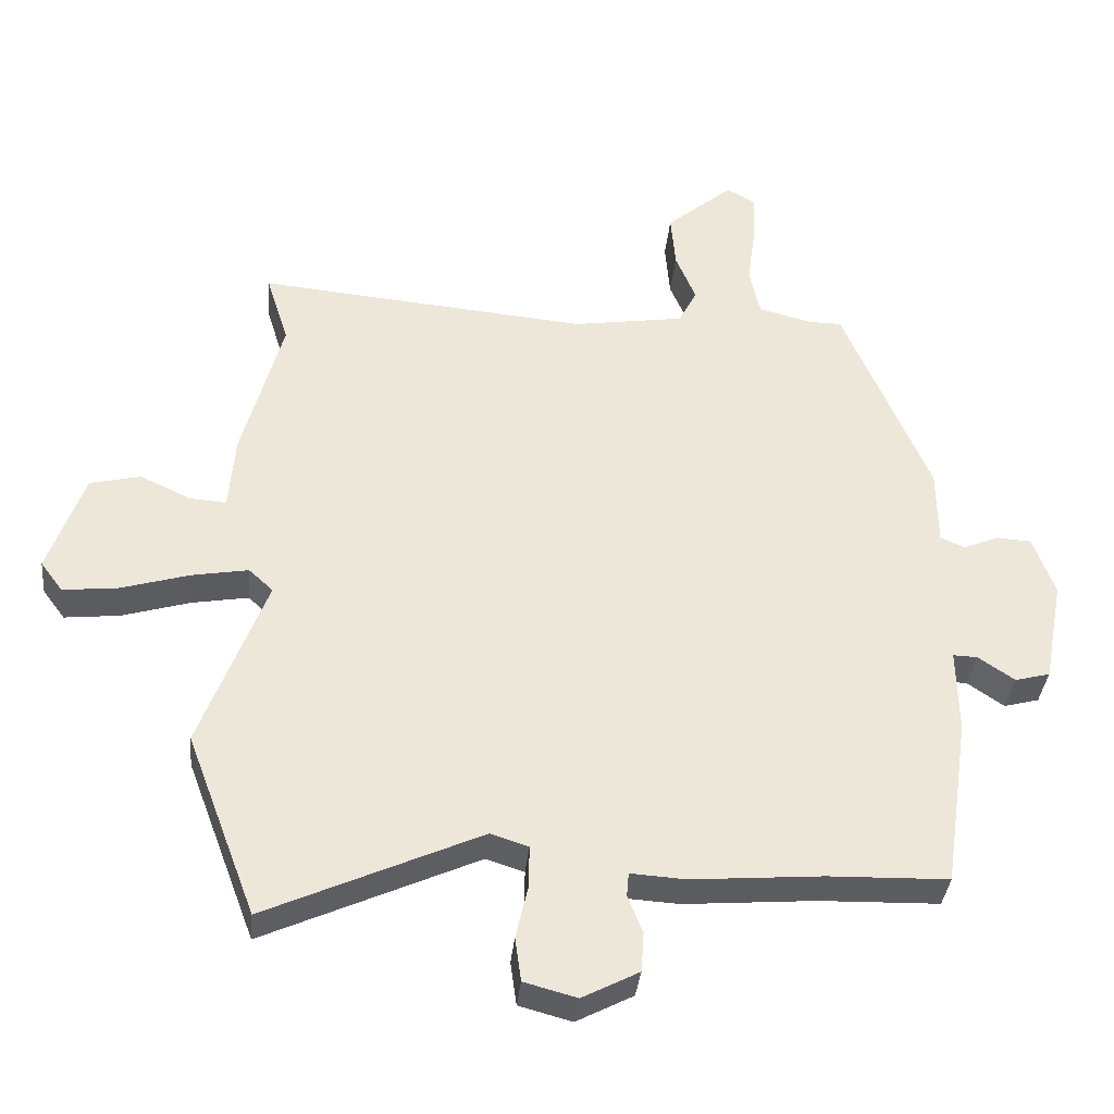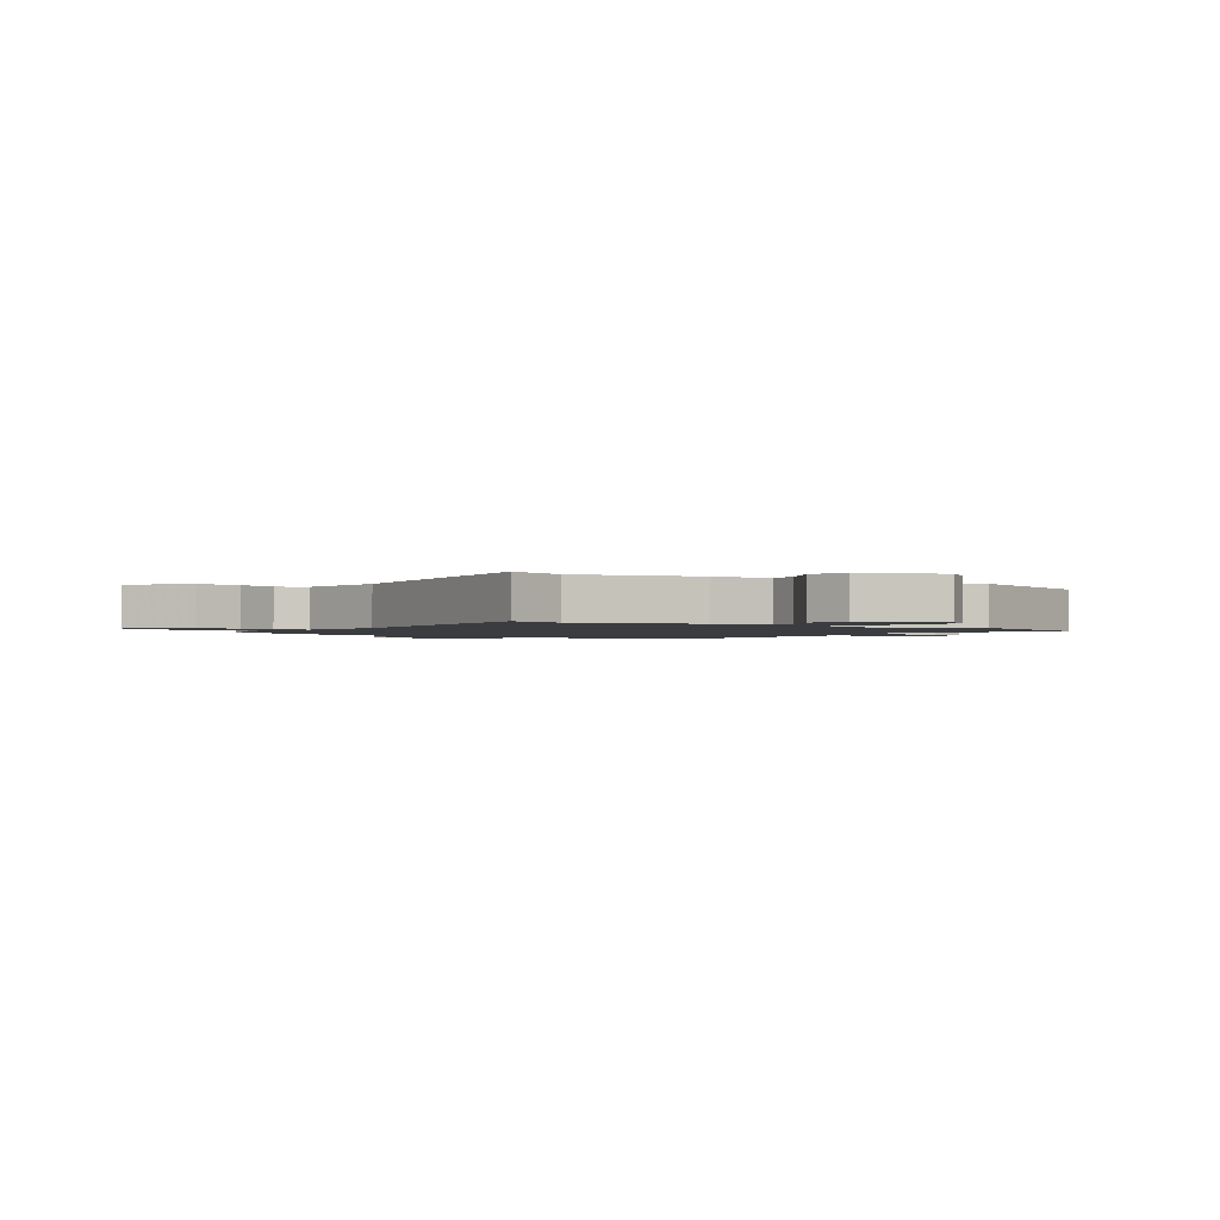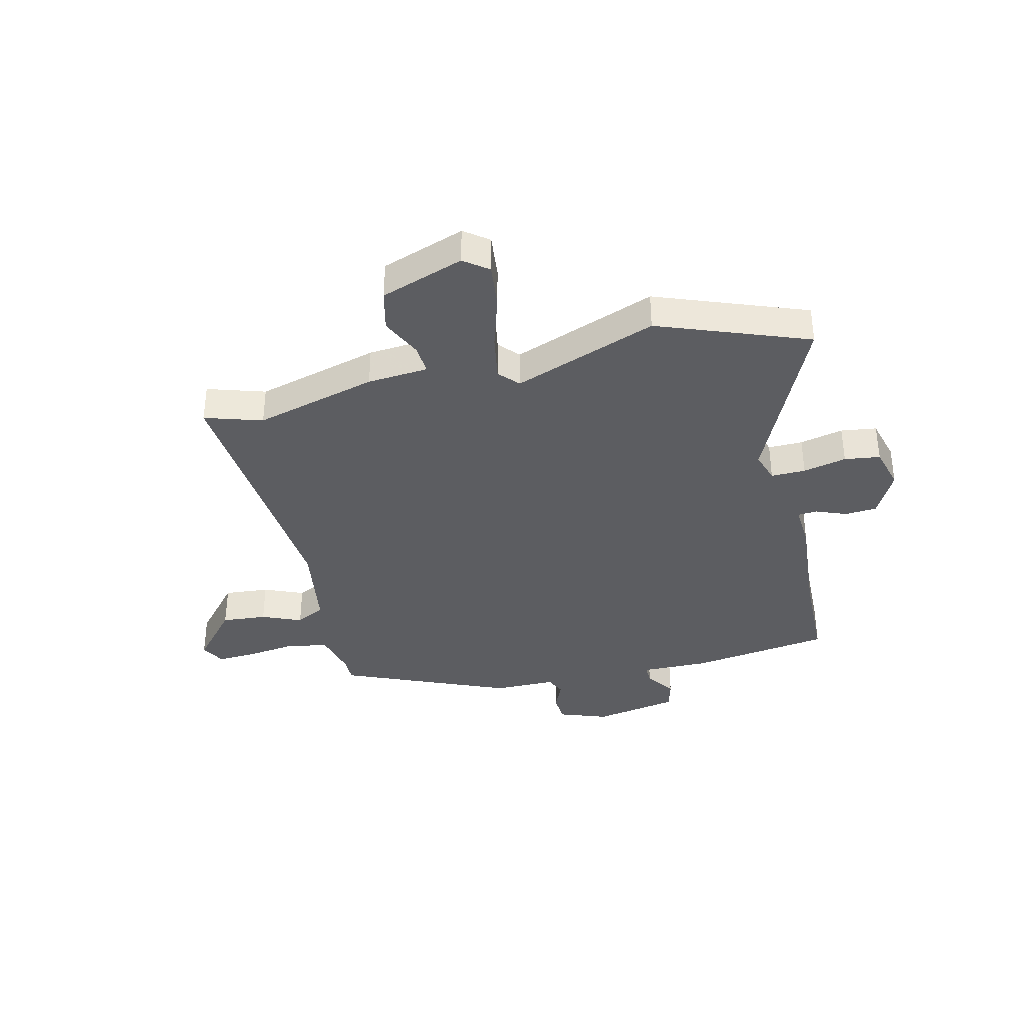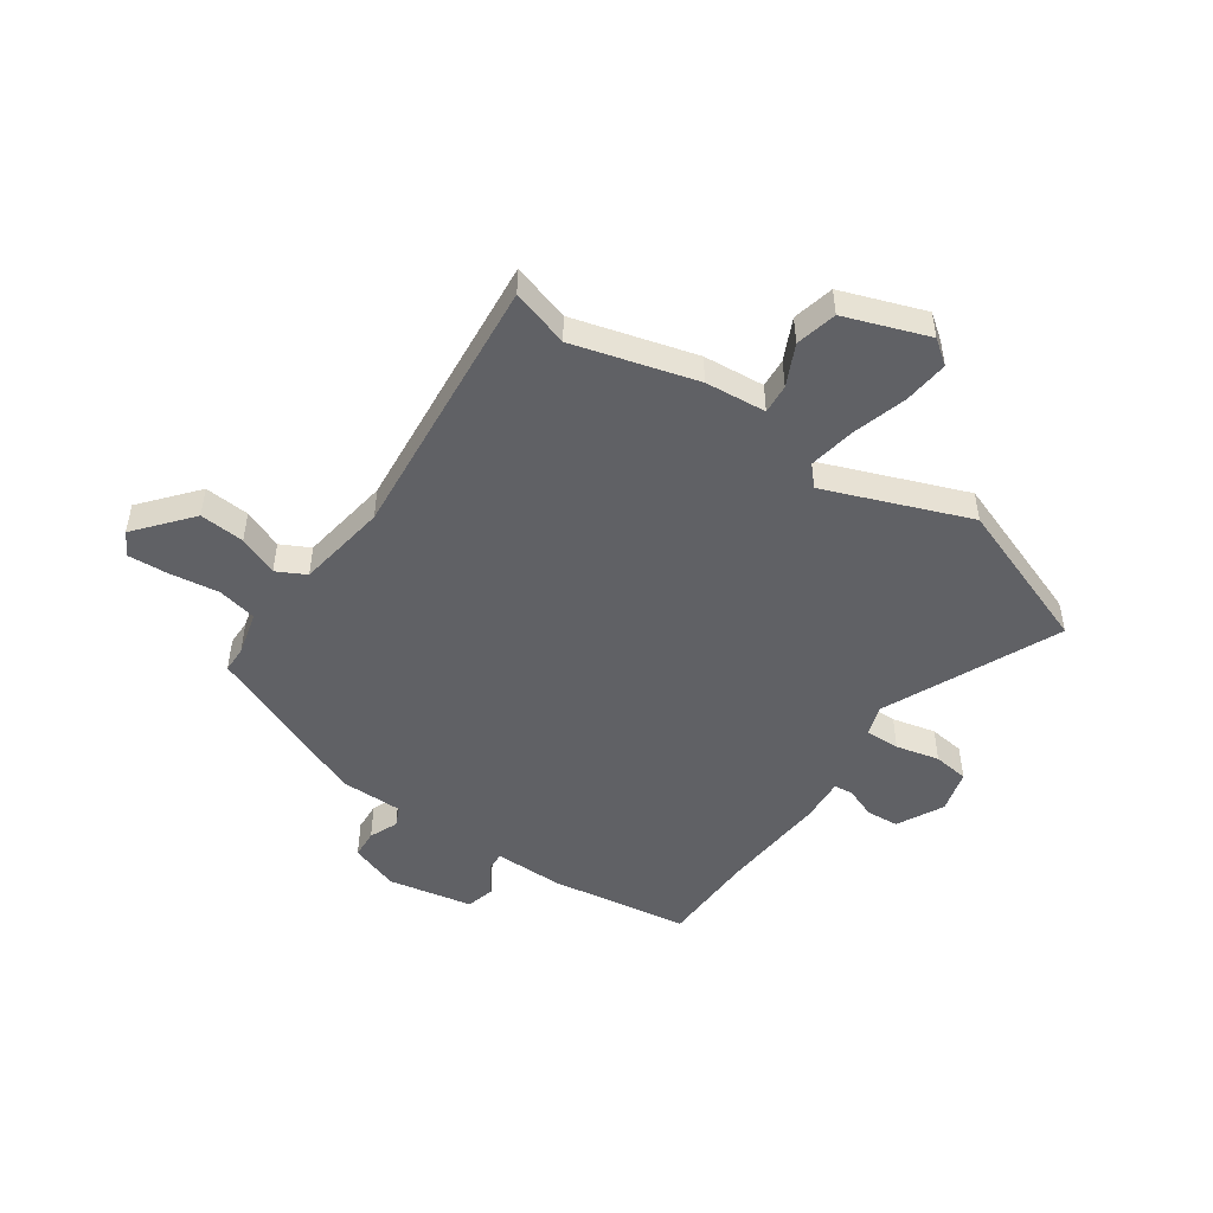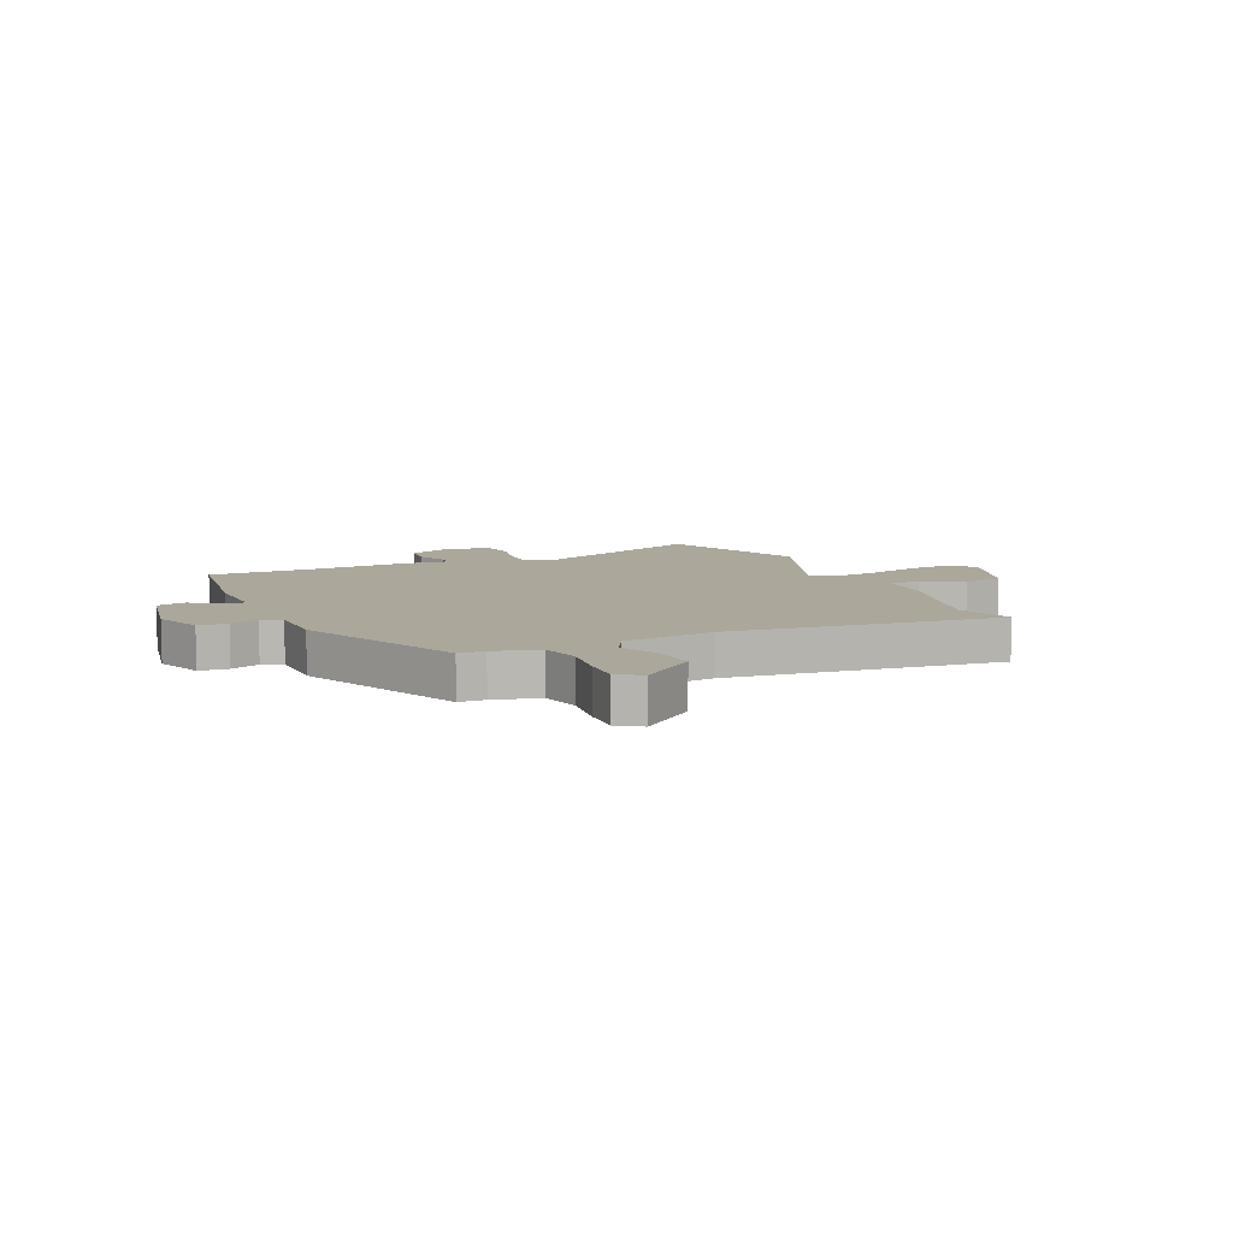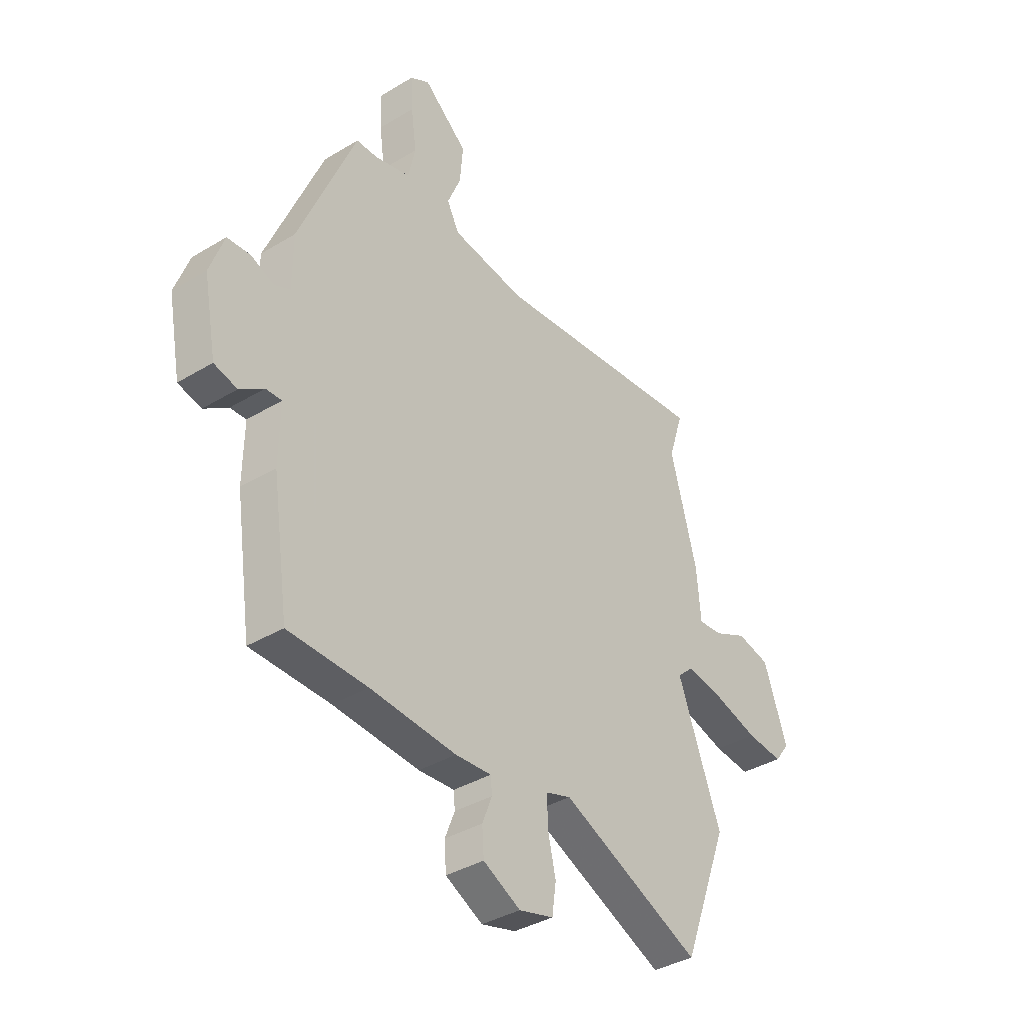
<metadata>
{"format":"obj","ext":"obj","renderer":"f3d","projection":"perspective","resolution":1024,"background":"white","views":[{"elev":-36.2,"azim":174.3,"up":"+Z"},{"elev":-1.7,"azim":56.2,"up":"+Y"},{"elev":-36.9,"azim":103.5,"up":"+Y"},{"elev":-49.0,"azim":55.7,"up":"+Y"},{"elev":8.1,"azim":-23.6,"up":"+Y"},{"elev":-37.1,"azim":-52.0,"up":"+Z"}]}
</metadata>
<code>
v 0.562 0.07 -0.335
v 0.459 0.07 -0.608
v 0.142 0.07 -0.464
v 0.086 0.07 -0.482
v 0.087 0.07 -0.545
v 0.105 0.07 -0.624
v 0.096 0.07 -0.689
v 0.018 0.07 -0.71
v -0.066 0.07 -0.666
v -0.07 0.07 -0.607
v -0.048 0.07 -0.551
v -0.051 0.07 -0.516
v -0.132 0.07 -0.521
v -0.326 0.07 -0.505
v -0.504 0.07 -0.5
v -0.541 0.07 -0.246
v -0.539 0.07 -0.121
v -0.575 0.07 -0.122
v -0.629 0.07 -0.159
v -0.681 0.07 -0.145
v -0.71 0.07 0.009
v -0.678 0.07 0.098
v -0.626 0.07 0.101
v -0.574 0.07 0.079
v -0.538 0.07 0.095
v -0.537 0.07 0.209
v -0.409 0.07 0.513
v -0.362 0.07 0.513
v -0.281 0.07 0.533
v -0.265 0.07 0.605
v -0.277 0.07 0.694
v -0.281 0.07 0.768
v -0.238 0.07 0.793
v -0.139 0.07 0.709
v -0.146 0.07 0.627
v -0.176 0.07 0.555
v -0.149 0.07 0.502
v 0.016 0.07 0.476
v 0.506 0.07 0.519
v 0.473 0.07 0.414
v 0.533 0.07 0.191
v 0.542 0.07 0.08
v 0.596 0.07 0.084
v 0.671 0.07 0.119
v 0.746 0.07 0.101
v 0.799 0.07 -0.051
v 0.766 0.07 -0.095
v 0.684 0.07 -0.086
v 0.584 0.07 -0.056
v 0.5 0.07 -0.041
v 0.464 0.07 -0.074
v 0.562 0 -0.335
v 0.459 0 -0.608
v 0.142 0 -0.464
v 0.086 0 -0.482
v 0.087 0 -0.545
v 0.105 0 -0.624
v 0.096 0 -0.689
v 0.018 0 -0.71
v -0.066 0 -0.666
v -0.07 0 -0.607
v -0.048 0 -0.551
v -0.051 0 -0.516
v -0.132 0 -0.521
v -0.326 0 -0.505
v -0.504 0 -0.5
v -0.541 0 -0.246
v -0.539 0 -0.121
v -0.575 0 -0.122
v -0.629 0 -0.159
v -0.681 0 -0.145
v -0.71 0 0.009
v -0.678 0 0.098
v -0.626 0 0.101
v -0.574 0 0.079
v -0.538 0 0.095
v -0.537 0 0.209
v -0.409 0 0.513
v -0.362 0 0.513
v -0.281 0 0.533
v -0.265 0 0.605
v -0.277 0 0.694
v -0.281 0 0.768
v -0.238 0 0.793
v -0.139 0 0.709
v -0.146 0 0.627
v -0.176 0 0.555
v -0.149 0 0.502
v 0.016 0 0.476
v 0.506 0 0.519
v 0.473 0 0.414
v 0.533 0 0.191
v 0.542 0 0.08
v 0.596 0 0.084
v 0.671 0 0.119
v 0.746 0 0.101
v 0.799 0 -0.051
v 0.766 0 -0.095
v 0.684 0 -0.086
v 0.584 0 -0.056
v 0.5 0 -0.041
v 0.464 0 -0.074
f 47 48 49
f 46 47 49
f 45 46 49
f 44 45 49
f 43 44 49
f 42 43 49 50
f 42 50 51
f 41 42 51
f 40 41 51
f 38 39 40
f 34 35 36
f 33 34 36
f 32 33 36
f 31 32 36
f 30 31 36
f 29 30 36 37
f 28 29 37
f 28 37 38
f 27 28 38
f 26 27 38
f 25 26 38
f 22 23 24
f 21 22 24
f 20 21 24
f 19 20 24
f 18 19 24
f 17 18 24 25
f 14 15 16 17
f 38 40 51
f 25 38 51
f 17 25 51
f 14 17 51
f 13 14 51
f 12 13 51
f 9 10 11
f 8 9 11
f 7 8 11
f 6 7 11
f 5 6 11
f 51 1 2 3
f 51 3 4
f 12 51 4
f 4 5 11 12
f 100 99 98
f 100 98 97
f 100 97 96
f 100 96 95
f 100 95 94
f 101 100 94 93
f 102 101 93
f 102 93 92
f 102 92 91
f 91 90 89
f 87 86 85
f 87 85 84
f 87 84 83
f 87 83 82
f 87 82 81
f 88 87 81 80
f 88 80 79
f 89 88 79
f 89 79 78
f 89 78 77
f 89 77 76
f 75 74 73
f 75 73 72
f 75 72 71
f 75 71 70
f 75 70 69
f 76 75 69 68
f 68 67 66 65
f 102 91 89
f 102 89 76
f 102 76 68
f 102 68 65
f 102 65 64
f 102 64 63
f 62 61 60
f 62 60 59
f 62 59 58
f 62 58 57
f 62 57 56
f 54 53 52 102
f 55 54 102
f 55 102 63
f 63 62 56 55
f 1 52 53 2
f 2 53 54 3
f 3 54 55 4
f 4 55 56 5
f 5 56 57 6
f 6 57 58 7
f 7 58 59 8
f 8 59 60 9
f 9 60 61 10
f 10 61 62 11
f 11 62 63 12
f 12 63 64 13
f 13 64 65 14
f 14 65 66 15
f 15 66 67 16
f 16 67 68 17
f 17 68 69 18
f 18 69 70 19
f 19 70 71 20
f 20 71 72 21
f 21 72 73 22
f 22 73 74 23
f 23 74 75 24
f 24 75 76 25
f 25 76 77 26
f 26 77 78 27
f 27 78 79 28
f 28 79 80 29
f 29 80 81 30
f 30 81 82 31
f 31 82 83 32
f 32 83 84 33
f 33 84 85 34
f 34 85 86 35
f 35 86 87 36
f 36 87 88 37
f 37 88 89 38
f 38 89 90 39
f 39 90 91 40
f 40 91 92 41
f 41 92 93 42
f 42 93 94 43
f 43 94 95 44
f 44 95 96 45
f 45 96 97 46
f 46 97 98 47
f 47 98 99 48
f 48 99 100 49
f 49 100 101 50
f 50 101 102 51
f 51 102 52 1

</code>
